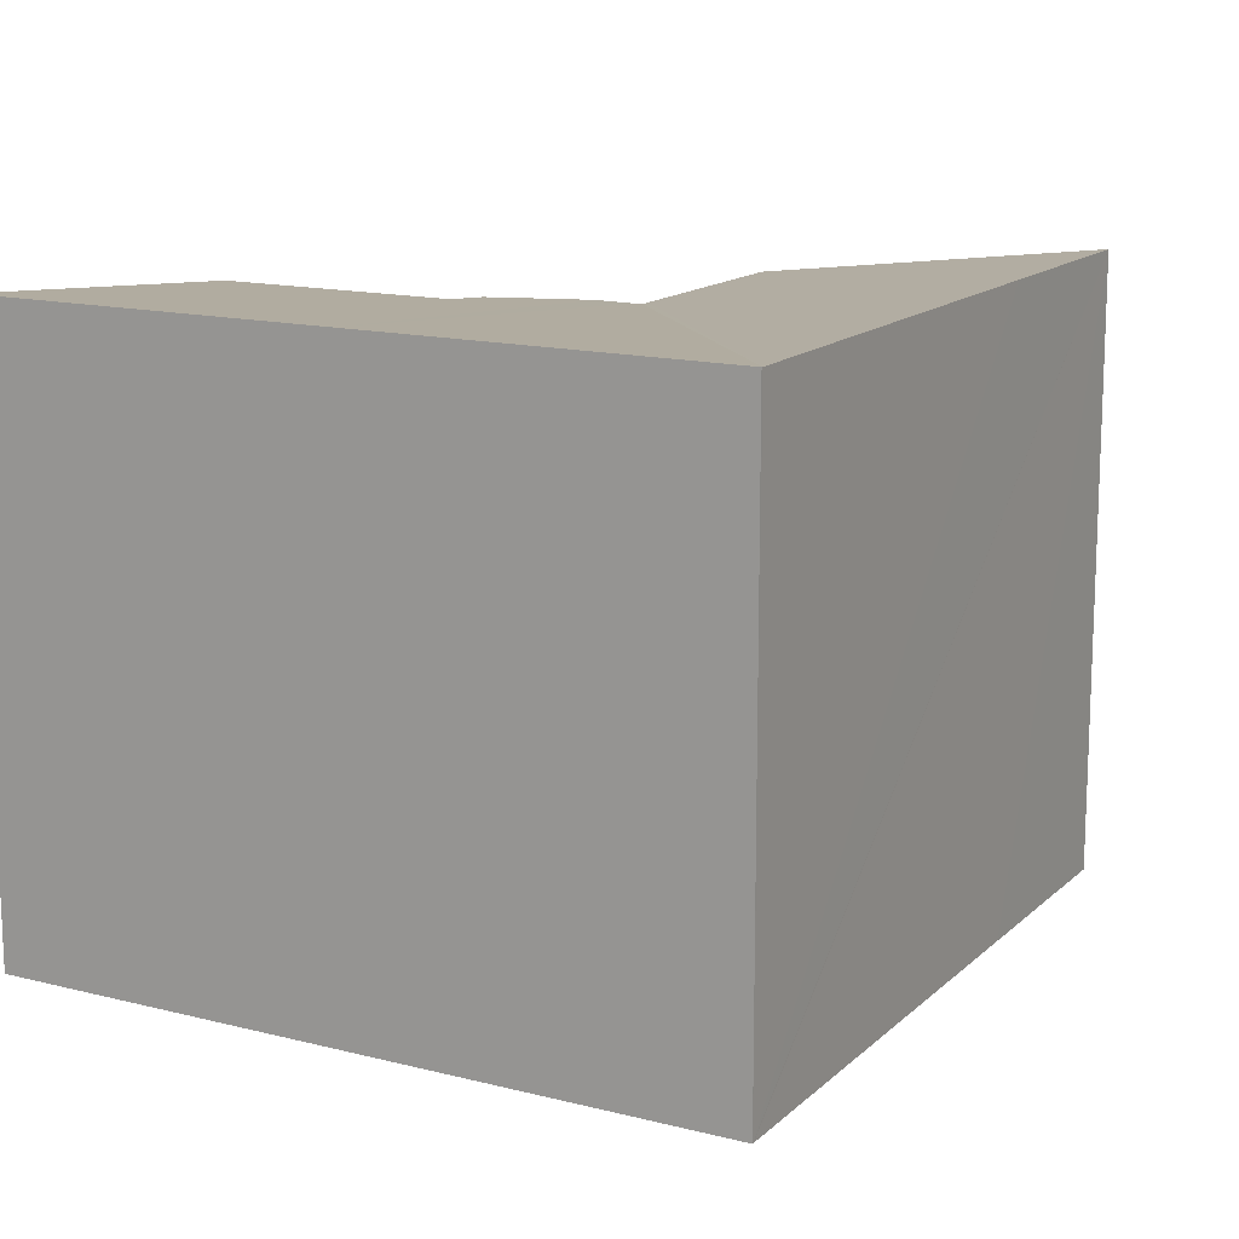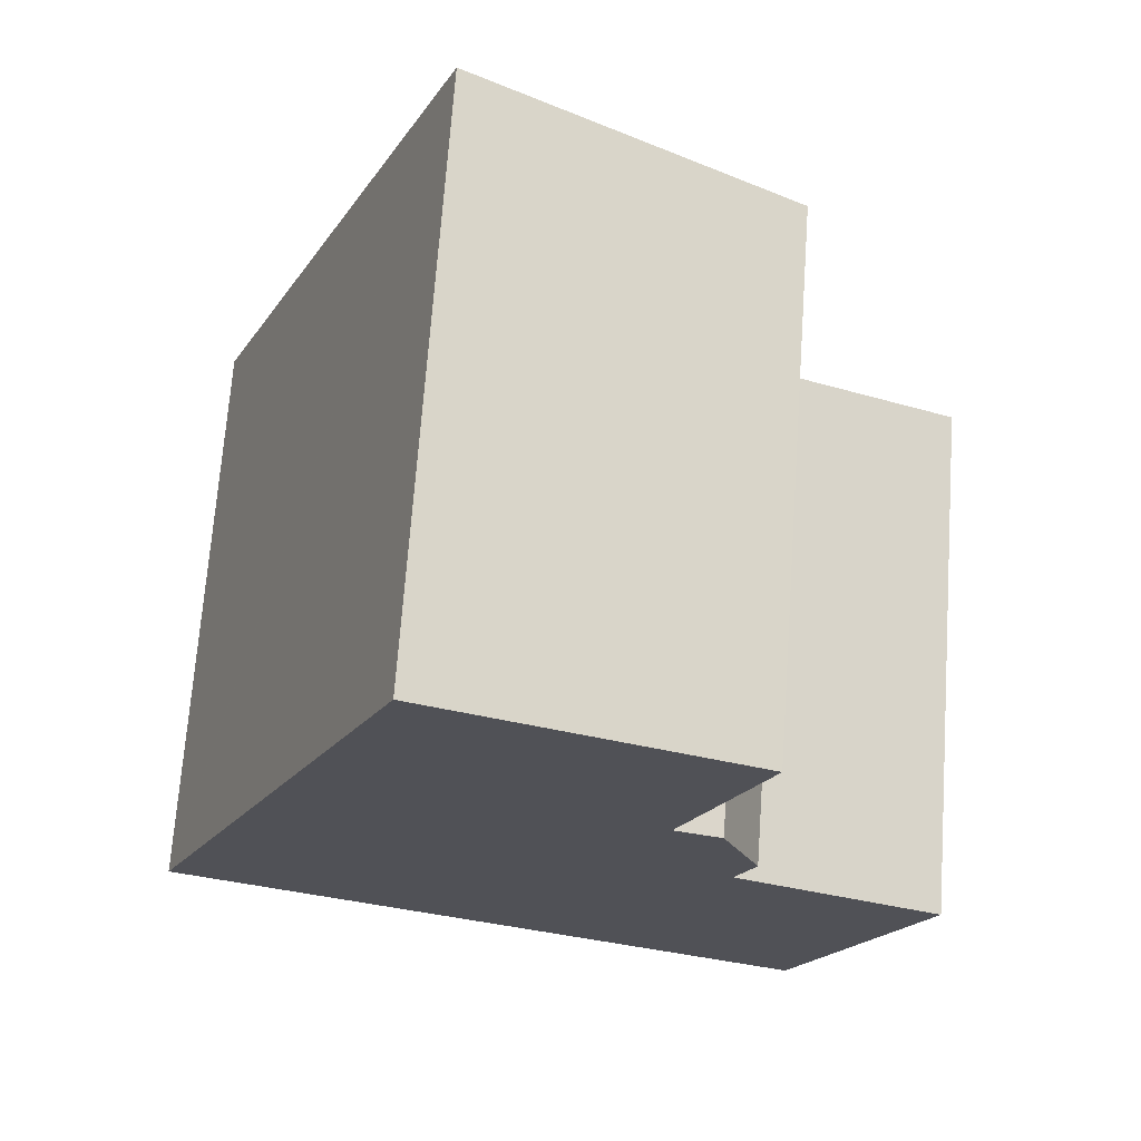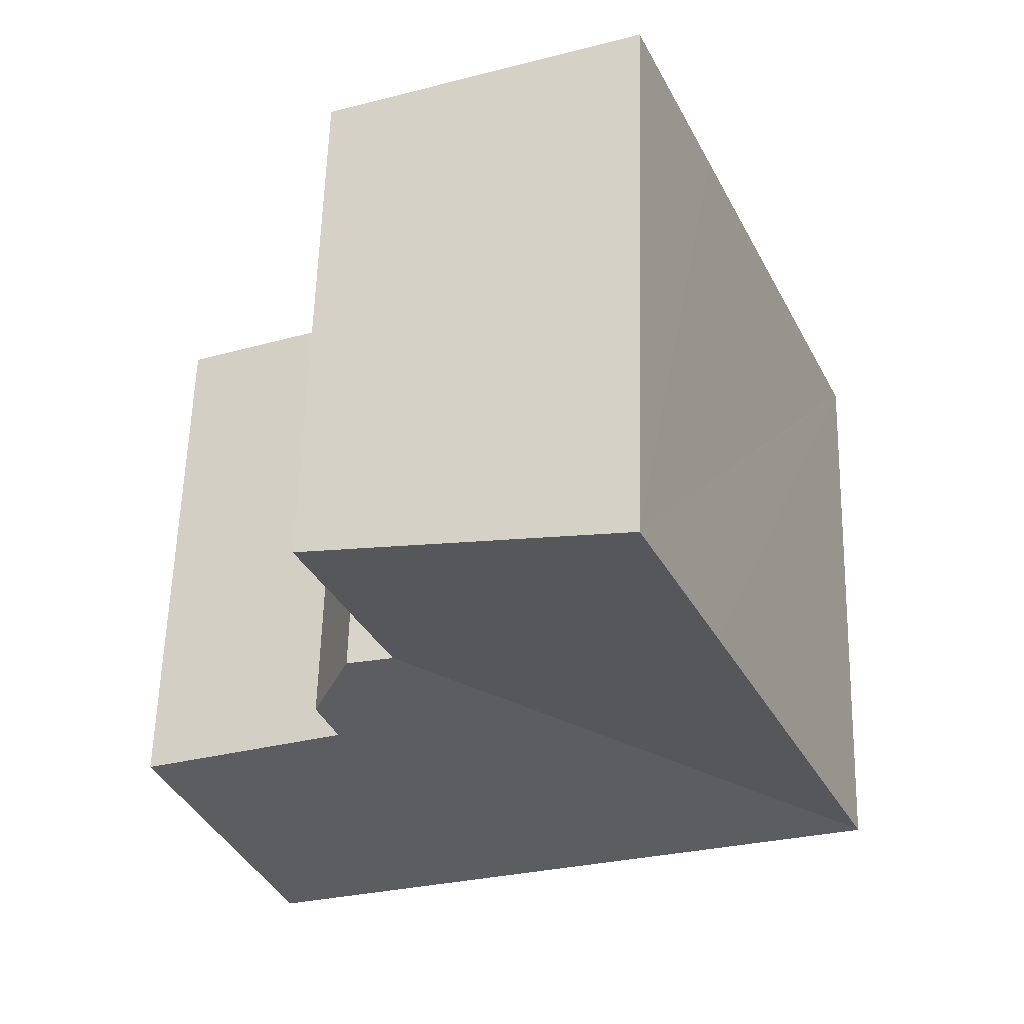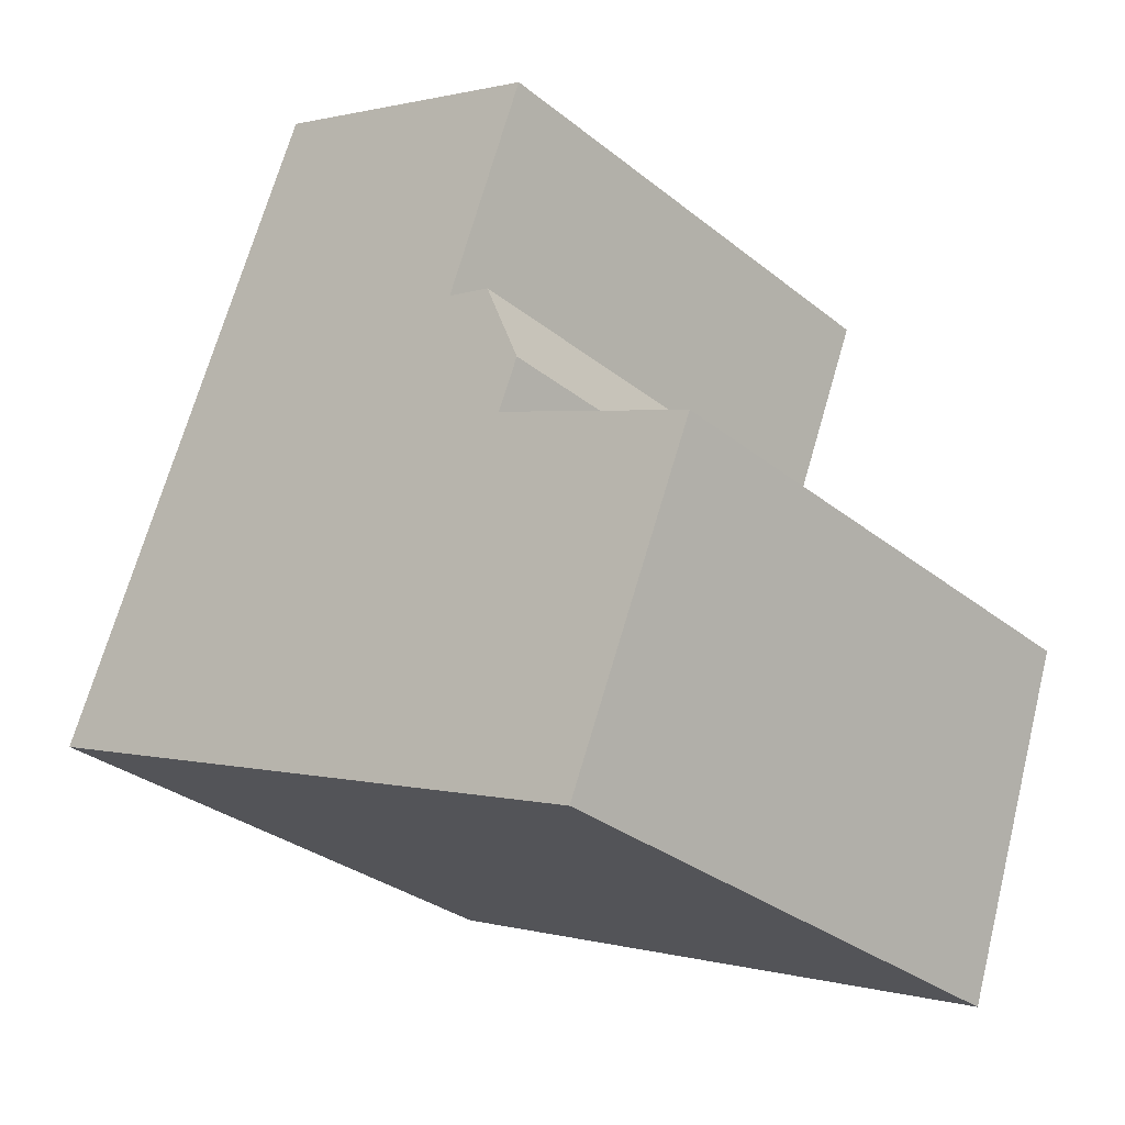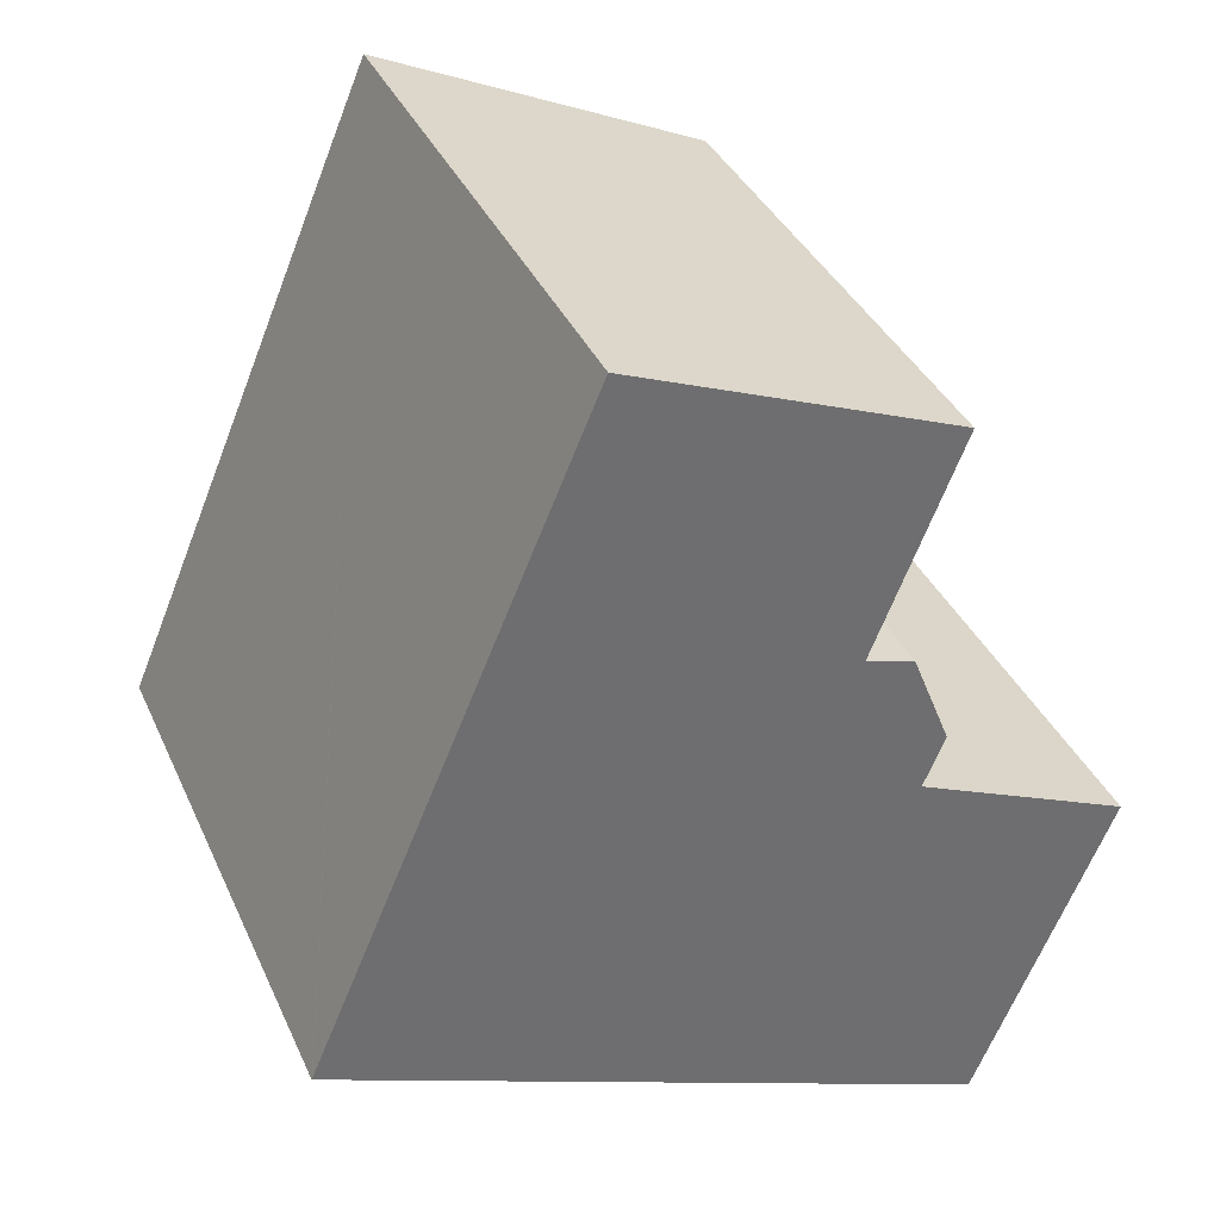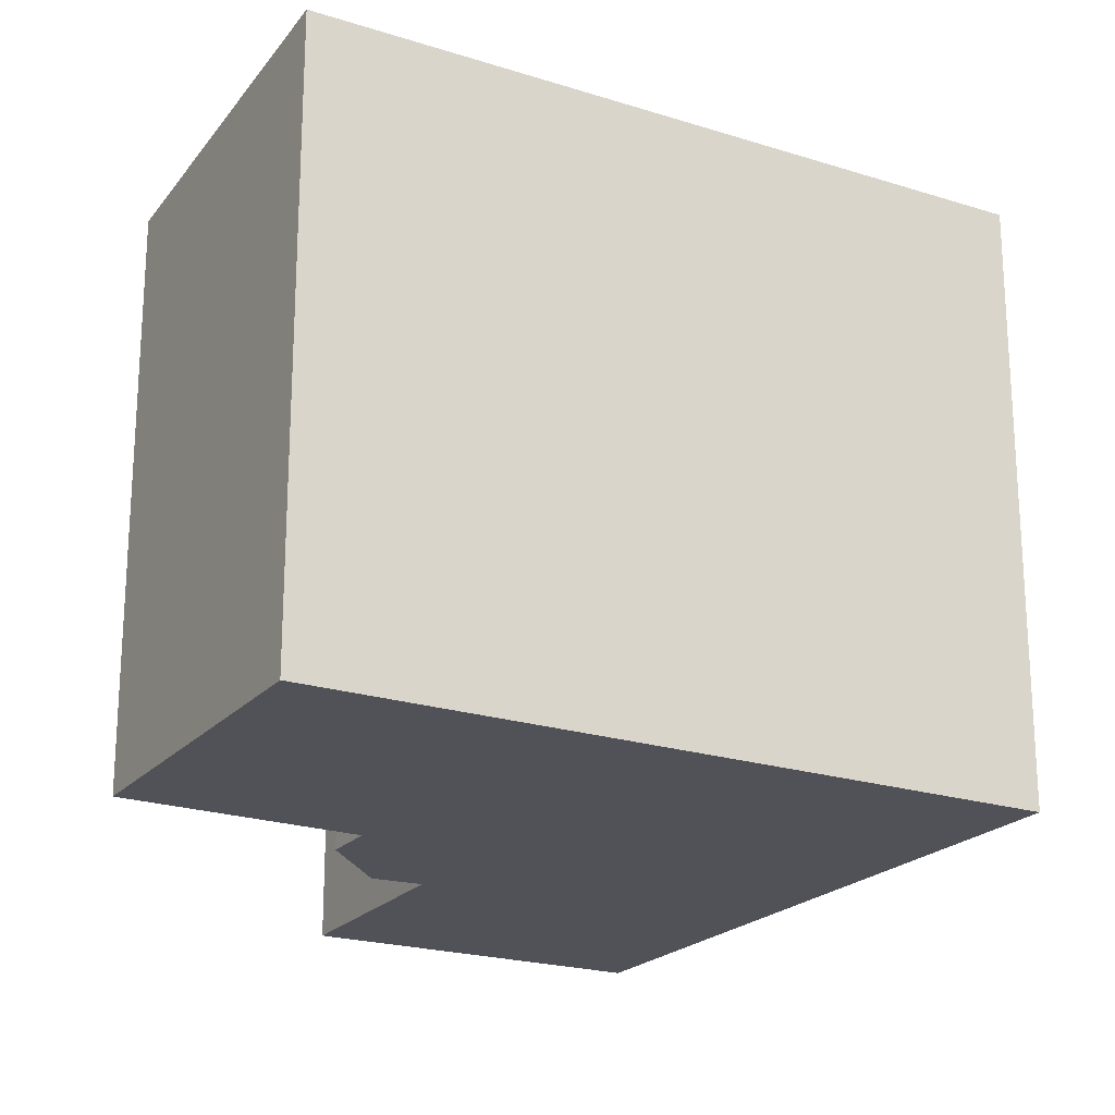
<metadata>
{"format":"obj","ext":"obj","renderer":"f3d","projection":"perspective","resolution":1024,"background":"white","views":[{"elev":14.5,"azim":-128.4,"up":"+Y"},{"elev":69.5,"azim":4.1,"up":"+Z"},{"elev":59.2,"azim":-178.4,"up":"+Z"},{"elev":-30.9,"azim":41.3,"up":"+Z"},{"elev":37.0,"azim":-22.3,"up":"+Z"},{"elev":-21.6,"azim":173.1,"up":"+Y"}]}
</metadata>
<code>
v  10.99 9.934 9.57
v  3.509 10.75 8.265
v  5.076 10.75 11.95
v  9.495 9.922 5.797
v  0.014 10.75 0.032
v  9.423 9.92 5.617
v  12.17 10.75 -5.016
v  10.63 10.14 2.638
v  14.62 10.15 0.885
v  6.13 10.75 -2.527
v  10.32 9.912 5.335
v  9.569 9.919 5.571
v  0 10.75 6.584e-16
v  11.02 10.04 3.572
v  5.076 -7.32e-16 11.95
v  10.99 -5.86e-16 9.57
v  9.423 -3.439e-16 5.617
v  10.32 -3.267e-16 5.335
v  9.569 -3.411e-16 5.571
v  9.495 -3.55e-16 5.797
v  11.02 -2.187e-16 3.572
v  10.63 -1.615e-16 2.638
v  12.17 3.071e-16 -5.016
v  14.62 -5.419e-17 0.885
v  0 0 0
v  6.13 1.547e-16 -2.527
v  0.014 -1.959e-18 0.032
v  3.509 -5.061e-16 8.265
g defaultobject
f 1 2 3
f 2 1 4
f 2 4 5
f 5 4 6
f 7 8 9
f 8 7 10
f 8 10 11
f 11 10 12
f 12 10 6
f 6 10 5
f 5 10 13
f 11 14 8
f 15 1 3
f 1 15 16
f 17 12 6
f 12 17 11
f 11 17 18
f 18 17 19
f 16 4 1
f 4 16 6
f 6 16 17
f 17 16 20
f 11 21 14
f 21 11 18
f 14 22 8
f 22 14 21
f 9 23 7
f 23 9 24
f 8 24 9
f 24 8 22
f 23 10 7
f 10 23 13
f 13 23 25
f 25 23 26
f 25 5 13
f 5 25 2
f 2 25 3
f 3 25 27
f 3 27 28
f 3 28 15
f 24 26 23
f 26 24 25
f 25 24 22
f 25 22 21
f 25 21 18
f 25 18 27
f 27 18 17
f 27 17 28
f 17 18 19
f 28 17 20
f 28 20 16
f 28 16 15

</code>
